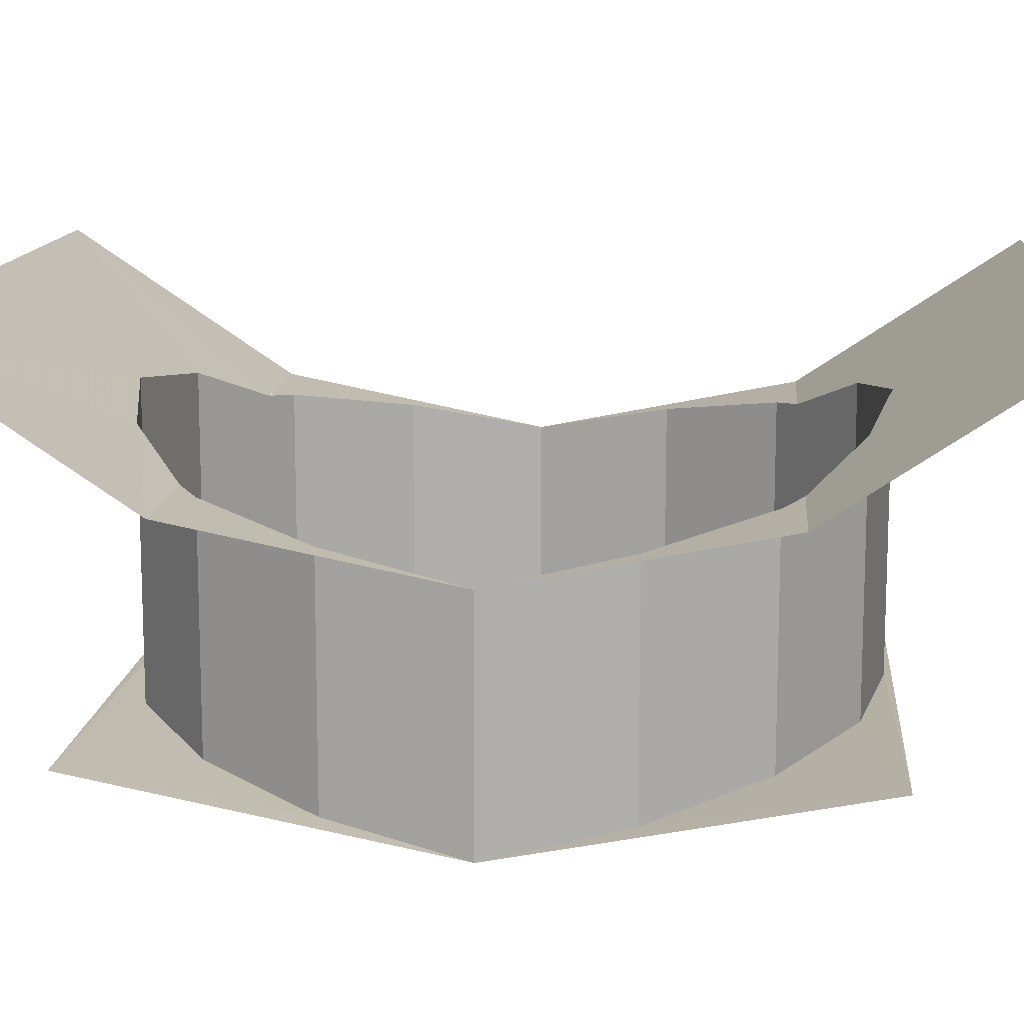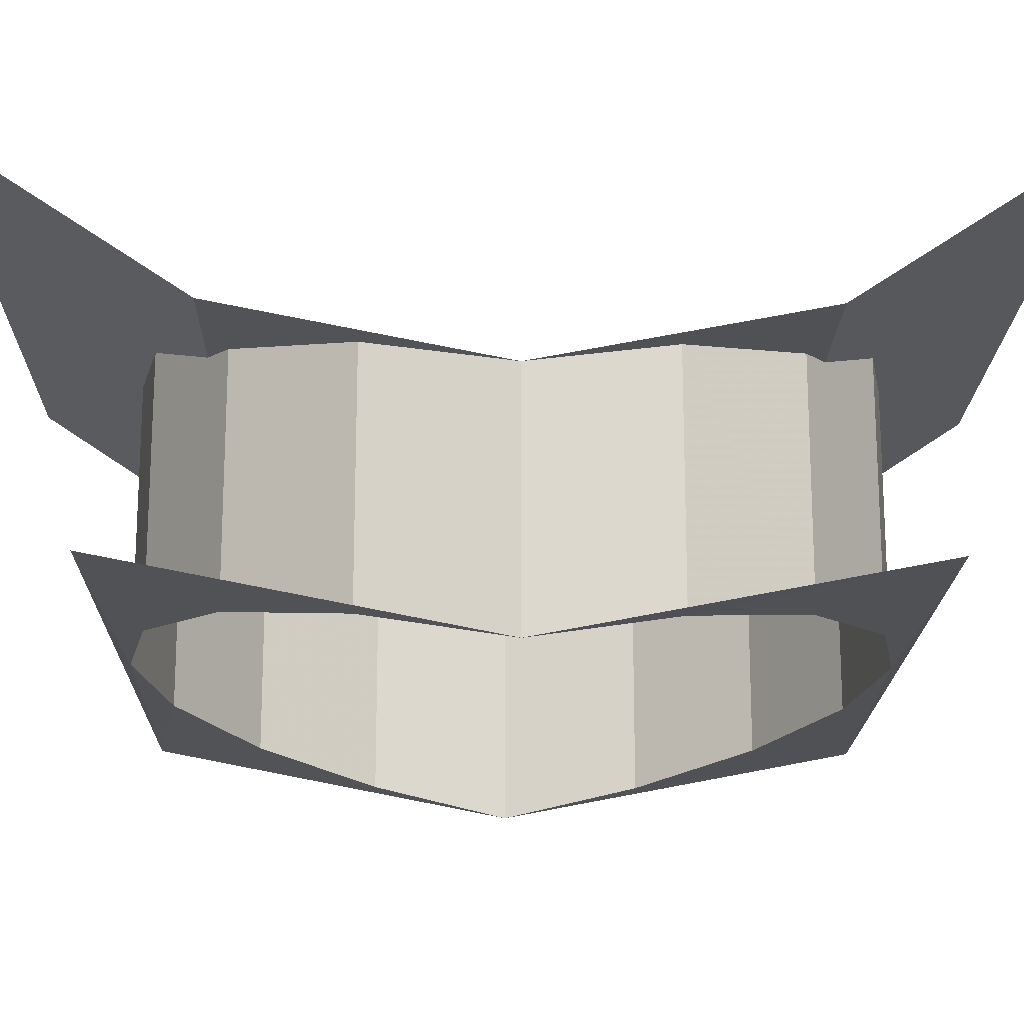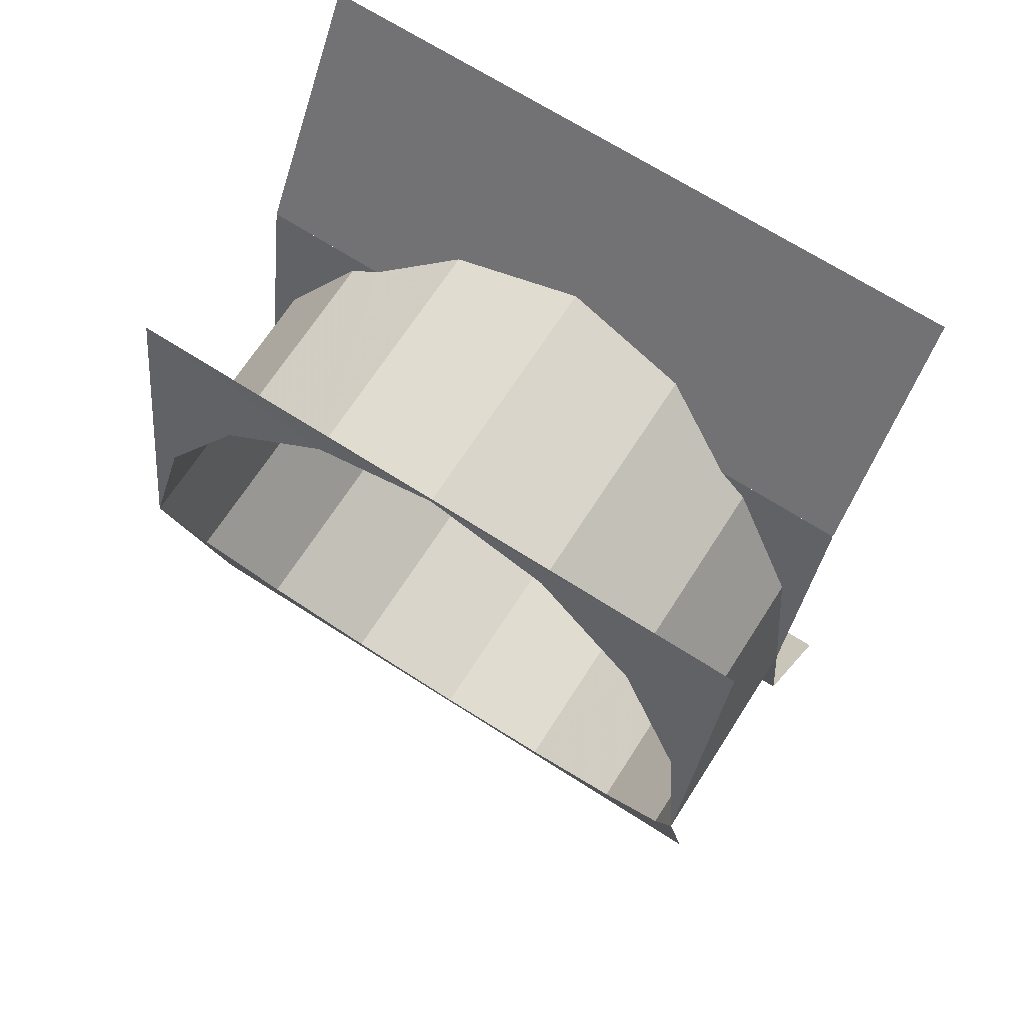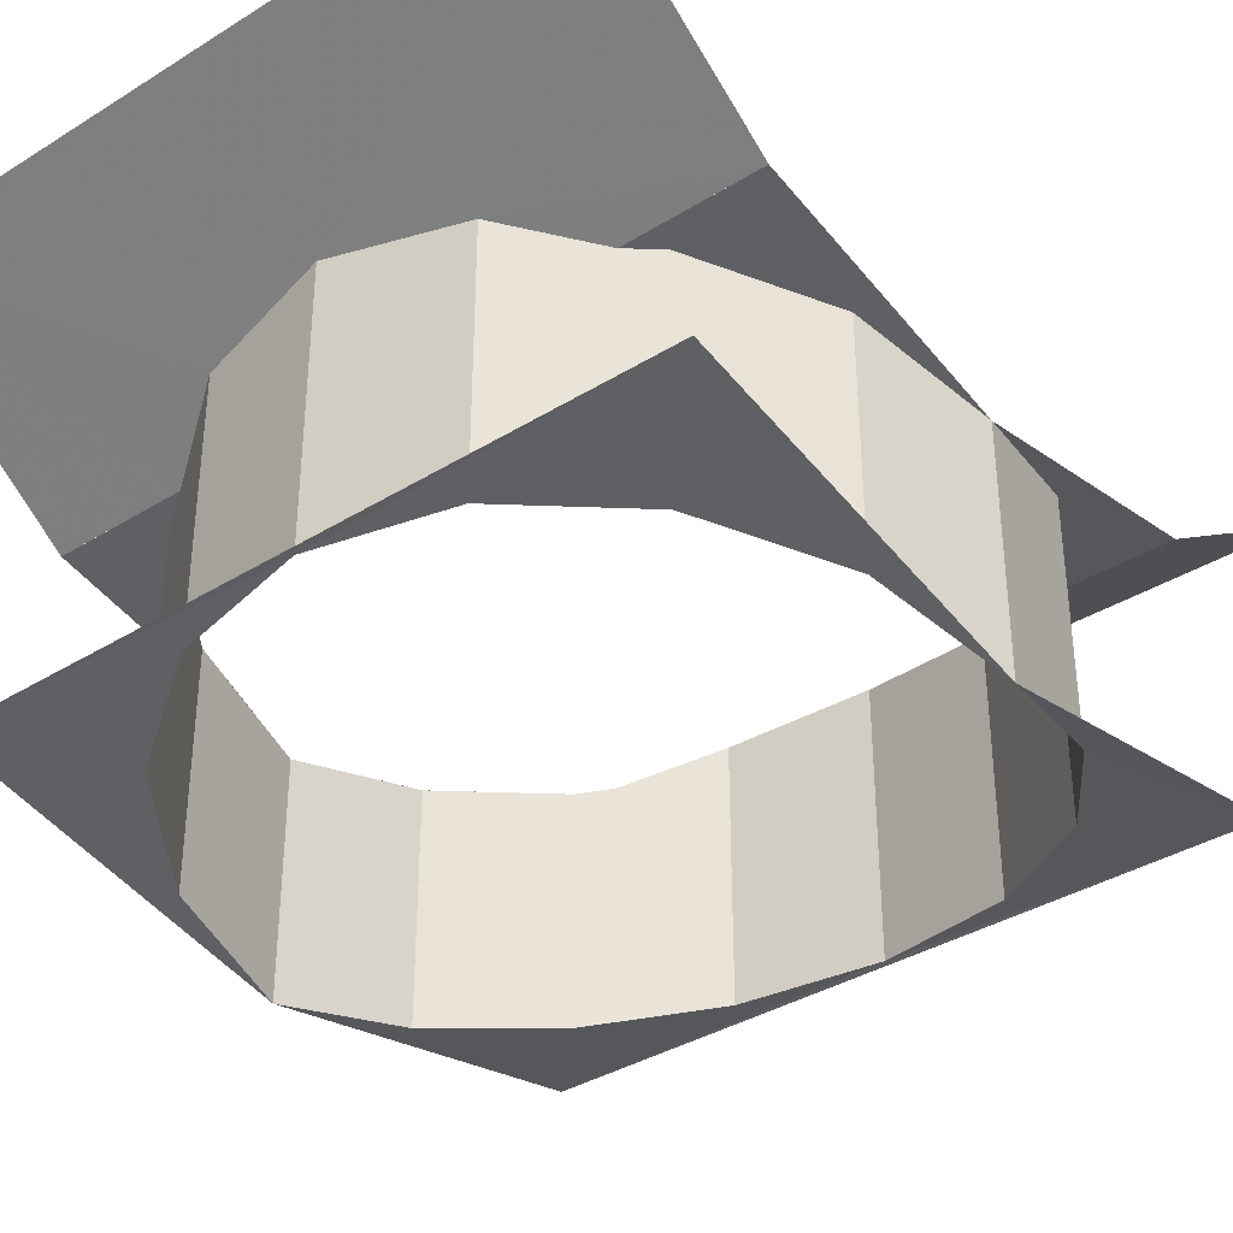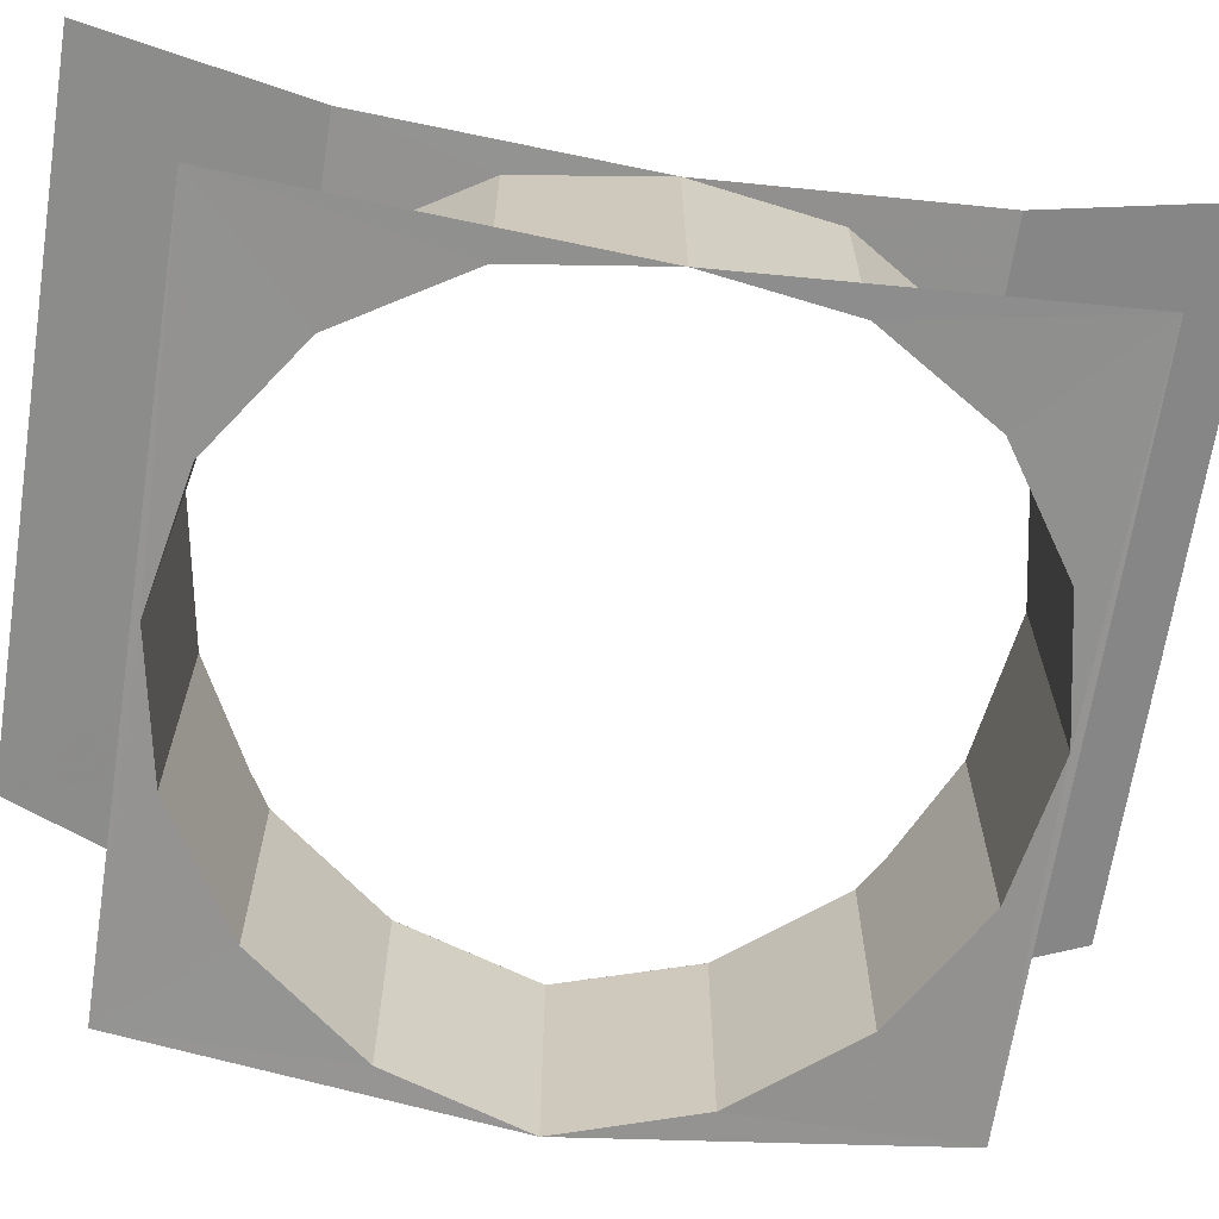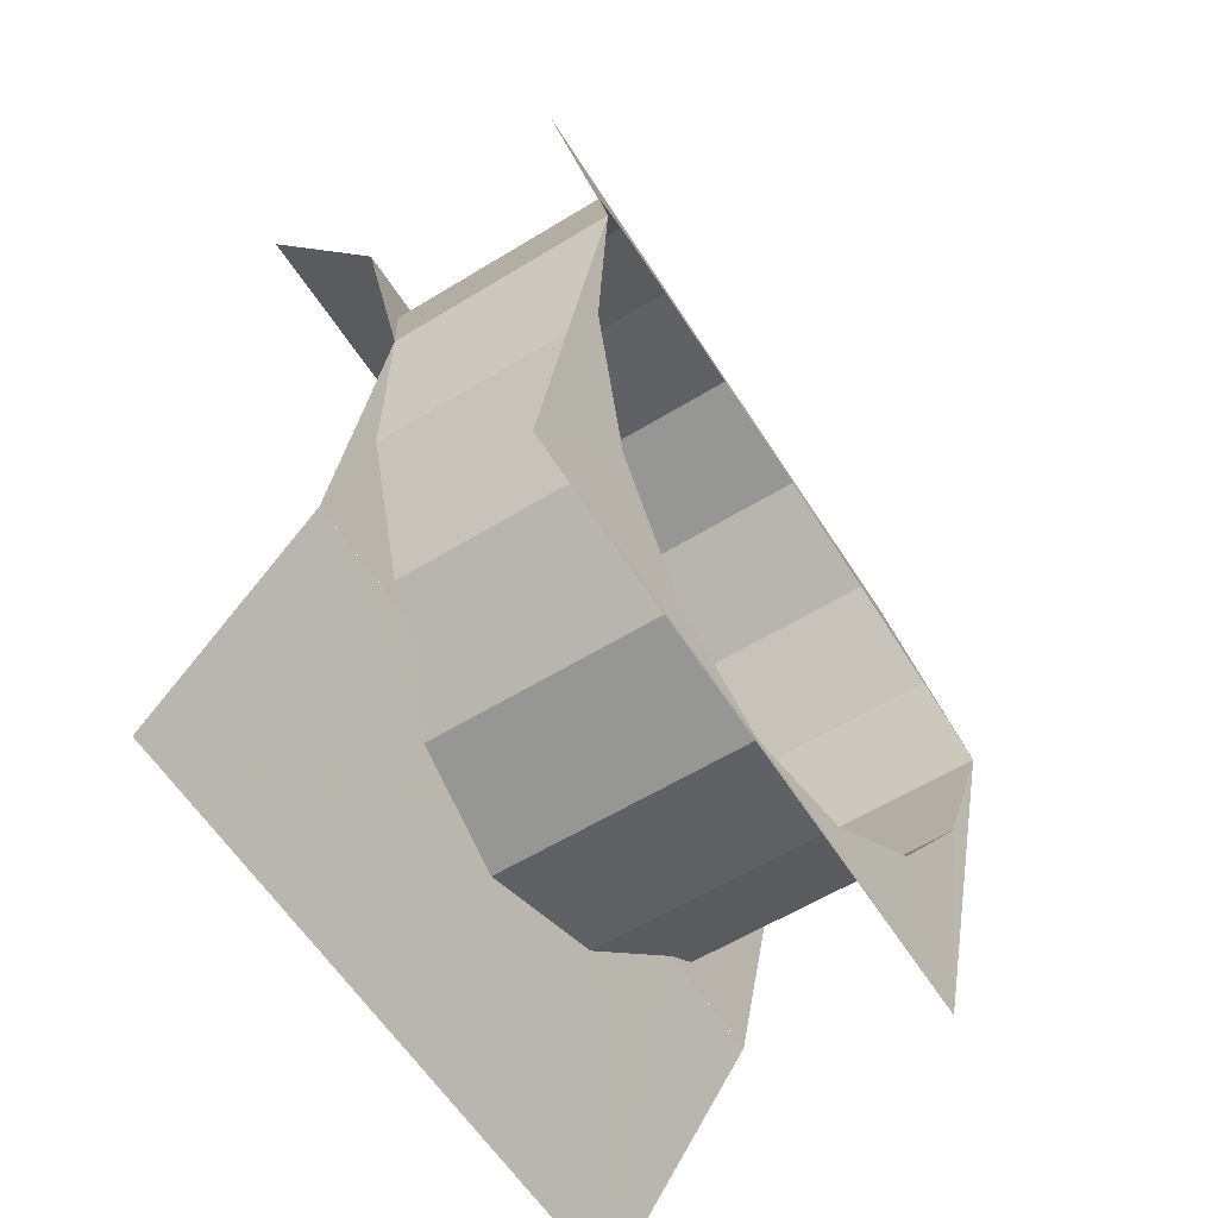
<metadata>
{"format":"obj","ext":"obj","renderer":"f3d","projection":"perspective","resolution":1024,"background":"white","views":[{"elev":12.7,"azim":-84.9,"up":"+Y"},{"elev":-18.2,"azim":-91.2,"up":"+Y"},{"elev":68.6,"azim":32.7,"up":"+Z"},{"elev":-36.5,"azim":38.9,"up":"+Y"},{"elev":-67.1,"azim":81.2,"up":"+Y"},{"elev":-59.2,"azim":-57.8,"up":"+Z"}]}
</metadata>
<code>
v -0.0574 -0.3725 -0.1386
v 0 -0.3701 -0.15
v 0 -0.2536 -0.15
v -0.0574 -0.2613 -0.1386
v 0 -0.3701 -0.15
v 0.0574 -0.3725 -0.1386
v 0.0574 -0.2613 -0.1386
v 0 -0.2536 -0.15
v 0.093 -0.2772 -0.1148
v 0.0574 -0.2613 -0.1386
v 0.0574 -0.3725 -0.1386
v 0.0574 -0.3725 -0.1386
v 0.1061 -0.3789 -0.1061
v 0.1061 -0.2789 -0.1061
v 0.093 -0.2772 -0.1148
v 0.1061 -0.3789 -0.1061
v 0.1386 -0.3886 -0.0574
v 0.1386 -0.2886 -0.0574
v 0.1061 -0.2789 -0.1061
v 0.1386 -0.3886 -0.0574
v 0.15 -0.4 0
v 0.15 -0.3 0
v 0.1386 -0.2886 -0.0574
v 0.15 -0.4 0
v 0.1386 -0.3886 0.0574
v 0.1386 -0.2886 0.0574
v 0.15 -0.3 0
v 0.1386 -0.3886 0.0574
v 0.1061 -0.3789 0.1061
v 0.1061 -0.2789 0.1061
v 0.1386 -0.2886 0.0574
v 0.093 -0.2772 0.1148
v 0.1061 -0.2789 0.1061
v 0.1061 -0.3789 0.1061
v 0.0574 -0.3725 0.1386
v 0.0574 -0.3725 0.1386
v 0.0574 -0.2613 0.1386
v 0.093 -0.2772 0.1148
v 0.0574 -0.3725 0.1386
v 0 -0.3701 0.15
v 0 -0.2536 0.15
v 0.0574 -0.2613 0.1386
v -0.0574 -0.3725 -0.1386
v -0.0574 -0.2613 -0.1386
v -0.093 -0.2772 -0.1148
v -0.093 -0.2772 -0.1148
v -0.1061 -0.2789 -0.1061
v -0.1061 -0.3789 -0.1061
v -0.0574 -0.3725 -0.1386
v -0.1386 -0.3886 -0.0574
v -0.1061 -0.3789 -0.1061
v -0.1061 -0.2789 -0.1061
v -0.1386 -0.2886 -0.0574
v -0.15 -0.4 0
v -0.1386 -0.3886 -0.0574
v -0.1386 -0.2886 -0.0574
v -0.15 -0.3 0
v -0.1386 -0.3886 0.0574
v -0.15 -0.4 0
v -0.15 -0.3 0
v -0.1386 -0.2886 0.0574
v -0.1061 -0.3789 0.1061
v -0.1386 -0.3886 0.0574
v -0.1386 -0.2886 0.0574
v -0.1061 -0.2789 0.1061
v -0.0574 -0.3725 0.1386
v -0.1061 -0.3789 0.1061
v -0.1061 -0.2789 0.1061
v -0.093 -0.2772 0.1148
v -0.093 -0.2772 0.1148
v -0.0574 -0.2613 0.1386
v -0.0574 -0.3725 0.1386
v 0 -0.3701 0.15
v -0.0574 -0.3725 0.1386
v -0.0574 -0.2613 0.1386
v 0 -0.2536 0.15
v 0.15 -0.3701 -0.1531
v 0 -0.3701 -0.15
v -0.15 -0.3701 -0.1531
v 0.0574 -0.3725 -0.1386
v 0 -0.3701 -0.15
v 0.15 -0.3701 -0.1531
v 0.15 -0.3701 -0.1531
v 0.1061 -0.3789 -0.1061
v 0.0574 -0.3725 -0.1386
v 0.1386 -0.3886 -0.0574
v 0.1061 -0.3789 -0.1061
v 0.15 -0.3701 -0.1531
v 0.15 -0.3701 -0.1531
v 0.15 -0.4 0
v 0.1386 -0.3886 -0.0574
v -0.15 -0.3701 -0.1531
v 0 -0.3701 -0.15
v -0.0574 -0.3725 -0.1386
v -0.0574 -0.3725 -0.1386
v -0.1061 -0.3789 -0.1061
v -0.15 -0.3701 -0.1531
v -0.15 -0.3701 -0.1531
v -0.1061 -0.3789 -0.1061
v -0.1386 -0.3886 -0.0574
v -0.1386 -0.3886 -0.0574
v -0.15 -0.4 0
v -0.15 -0.3701 -0.1531
v -0.15 -0.3701 0.1531
v 0 -0.3701 0.15
v 0.15 -0.3701 0.1531
v 0.15 -0.3701 0.1531
v 0 -0.3701 0.15
v 0.0574 -0.3725 0.1386
v 0.0574 -0.3725 0.1386
v 0.1061 -0.3789 0.1061
v 0.15 -0.3701 0.1531
v 0.15 -0.3701 0.1531
v 0.1061 -0.3789 0.1061
v 0.1386 -0.3886 0.0574
v 0.1386 -0.3886 0.0574
v 0.15 -0.4 0
v 0.15 -0.3701 0.1531
v -0.0574 -0.3725 0.1386
v 0 -0.3701 0.15
v -0.15 -0.3701 0.1531
v -0.15 -0.3701 0.1531
v -0.1061 -0.3789 0.1061
v -0.0574 -0.3725 0.1386
v -0.1386 -0.3886 0.0574
v -0.1061 -0.3789 0.1061
v -0.15 -0.3701 0.1531
v -0.15 -0.3701 0.1531
v -0.15 -0.4 0
v -0.1386 -0.3886 0.0574
v 0.15 -0.2121 -0.2121
v -0.15 -0.2121 -0.2121
v 0 -0.2536 -0.15
v 0 -0.2536 -0.15
v 0.0574 -0.2613 -0.1386
v 0.15 -0.2121 -0.2121
v 0.15 -0.2121 -0.2121
v 0.0574 -0.2613 -0.1386
v 0.093 -0.2772 -0.1148
v 0.15 -0.2772 -0.1148
v -0.15 -0.2772 -0.1148
v -0.093 -0.2772 -0.1148
v -0.0574 -0.2613 -0.1386
v -0.15 -0.2121 -0.2121
v 0.15 -0.2772 0.1148
v 0.093 -0.2772 0.1148
v 0.0574 -0.2613 0.1386
v 0.15 -0.2121 0.2121
v -0.15 -0.2121 0.2121
v -0.0574 -0.2613 0.1386
v -0.093 -0.2772 0.1148
v -0.15 -0.2772 0.1148
v 0.1386 -0.2886 -0.0574
v 0.15 -0.3 0
v 0.15 -0.2772 -0.1148
v 0.15 -0.2772 -0.1148
v 0.1061 -0.2789 -0.1061
v 0.1386 -0.2886 -0.0574
v 0.093 -0.2772 -0.1148
v 0.1061 -0.2789 -0.1061
v 0.15 -0.2772 -0.1148
v -0.15 -0.2772 -0.1148
v -0.1061 -0.2789 -0.1061
v -0.093 -0.2772 -0.1148
v 0.15 -0.2772 0.1148
v 0.1061 -0.2789 0.1061
v 0.093 -0.2772 0.1148
v -0.093 -0.2772 0.1148
v -0.1061 -0.2789 0.1061
v -0.15 -0.2772 0.1148
v -0.15 -0.2121 -0.2121
v -0.0574 -0.2613 -0.1386
v 0 -0.2536 -0.15
v -0.15 -0.2772 -0.1148
v -0.15 -0.3 0
v -0.1386 -0.2886 -0.0574
v -0.1386 -0.2886 -0.0574
v -0.1061 -0.2789 -0.1061
v -0.15 -0.2772 -0.1148
v 0 -0.2536 0.15
v -0.15 -0.2121 0.2121
v 0.15 -0.2121 0.2121
v 0.15 -0.2121 0.2121
v 0.0574 -0.2613 0.1386
v 0 -0.2536 0.15
v 0.15 -0.2772 0.1148
v 0.15 -0.3 0
v 0.1386 -0.2886 0.0574
v 0.1386 -0.2886 0.0574
v 0.1061 -0.2789 0.1061
v 0.15 -0.2772 0.1148
v 0 -0.2536 0.15
v -0.0574 -0.2613 0.1386
v -0.15 -0.2121 0.2121
v -0.1386 -0.2886 0.0574
v -0.15 -0.3 0
v -0.15 -0.2772 0.1148
v -0.15 -0.2772 0.1148
v -0.1061 -0.2789 0.1061
v -0.1386 -0.2886 0.0574
g mesh6900296
f 1 2 3
f 3 4 1
f 5 6 7
f 7 8 5
f 9 10 11
f 12 13 14
f 14 15 12
f 16 17 18
f 18 19 16
f 20 21 22
f 22 23 20
f 24 25 26
f 26 27 24
f 28 29 30
f 30 31 28
f 32 33 34
f 34 35 32
f 36 37 38
f 39 40 41
f 41 42 39
f 43 44 45
f 46 47 48
f 48 49 46
f 50 51 52
f 52 53 50
f 54 55 56
f 56 57 54
f 58 59 60
f 60 61 58
f 62 63 64
f 64 65 62
f 66 67 68
f 68 69 66
f 70 71 72
f 73 74 75
f 75 76 73
f 77 78 79
f 80 81 82
f 83 84 85
f 86 87 88
f 89 90 91
f 92 93 94
f 95 96 97
f 98 99 100
f 101 102 103
f 104 105 106
f 107 108 109
f 110 111 112
f 113 114 115
f 116 117 118
f 119 120 121
f 122 123 124
f 125 126 127
f 128 129 130
f 131 132 133
f 134 135 136
f 137 138 139
f 139 140 137
f 141 142 143
f 143 144 141
f 145 146 147
f 147 148 145
f 149 150 151
f 151 152 149
f 153 154 155
f 156 157 158
f 159 160 161
f 162 163 164
f 165 166 167
f 168 169 170
f 171 172 173
f 174 175 176
f 177 178 179
f 180 181 182
f 183 184 185
f 186 187 188
f 189 190 191
f 192 193 194
f 195 196 197
f 198 199 200

</code>
